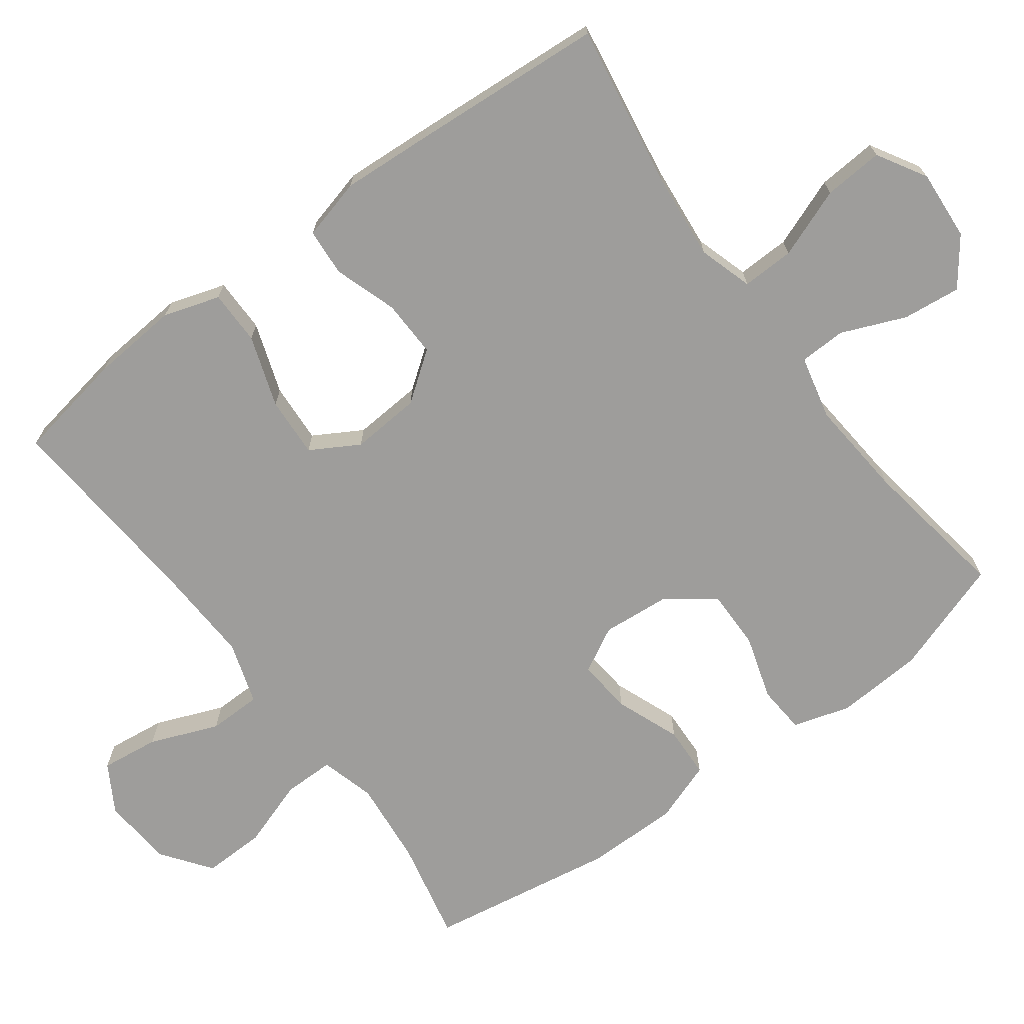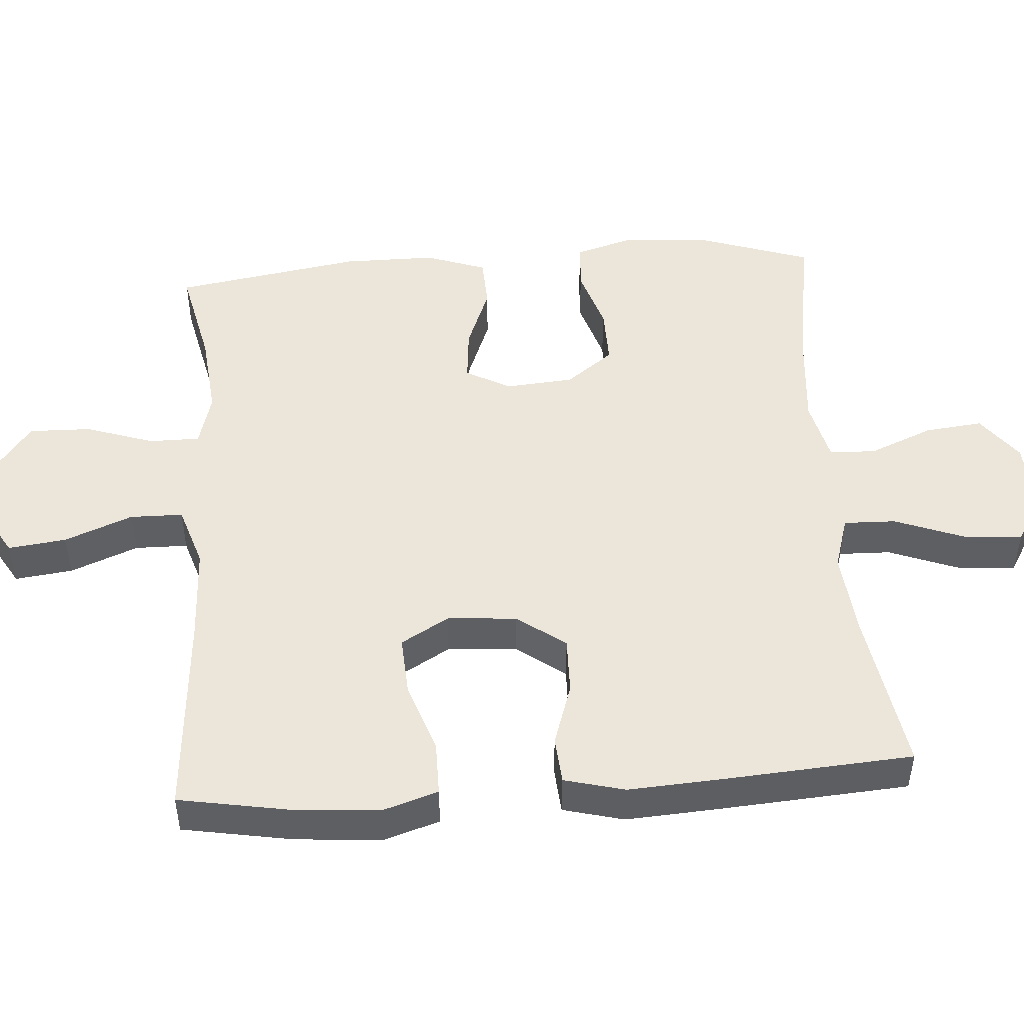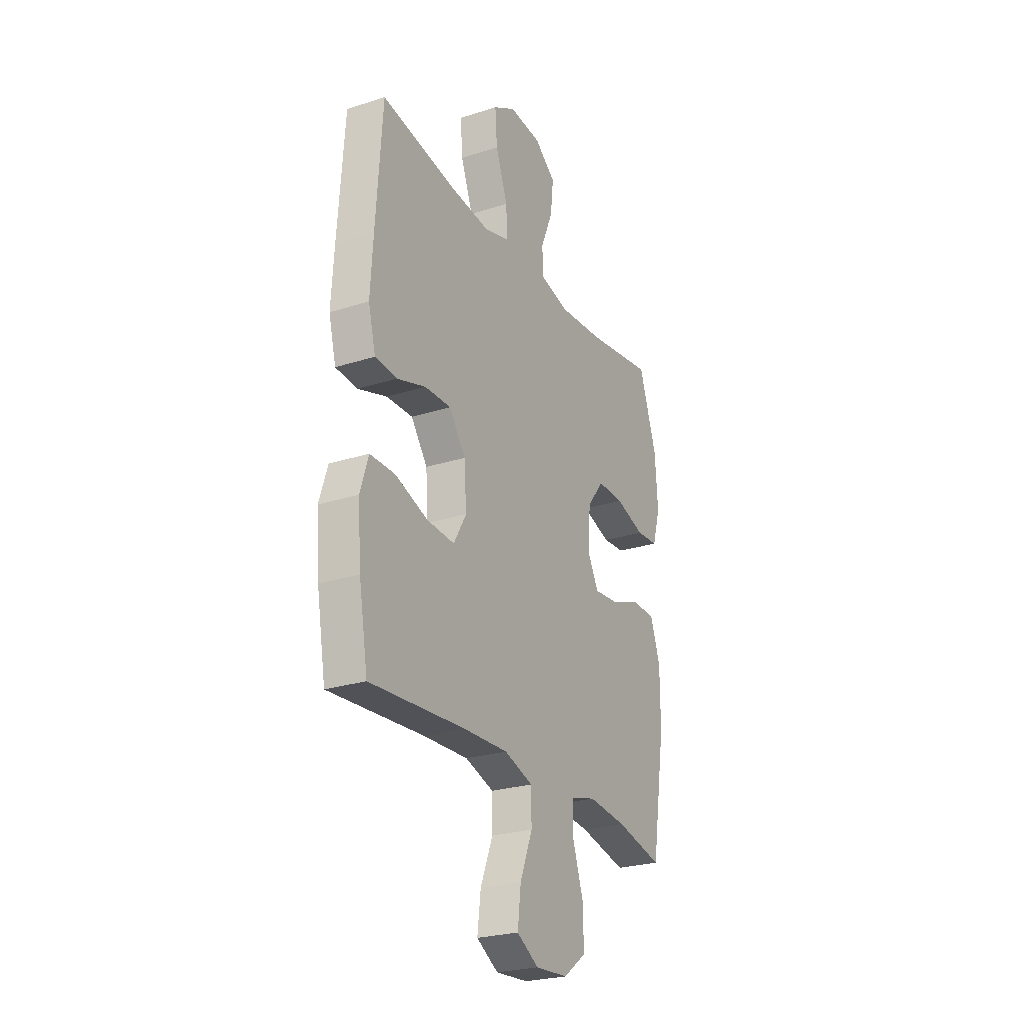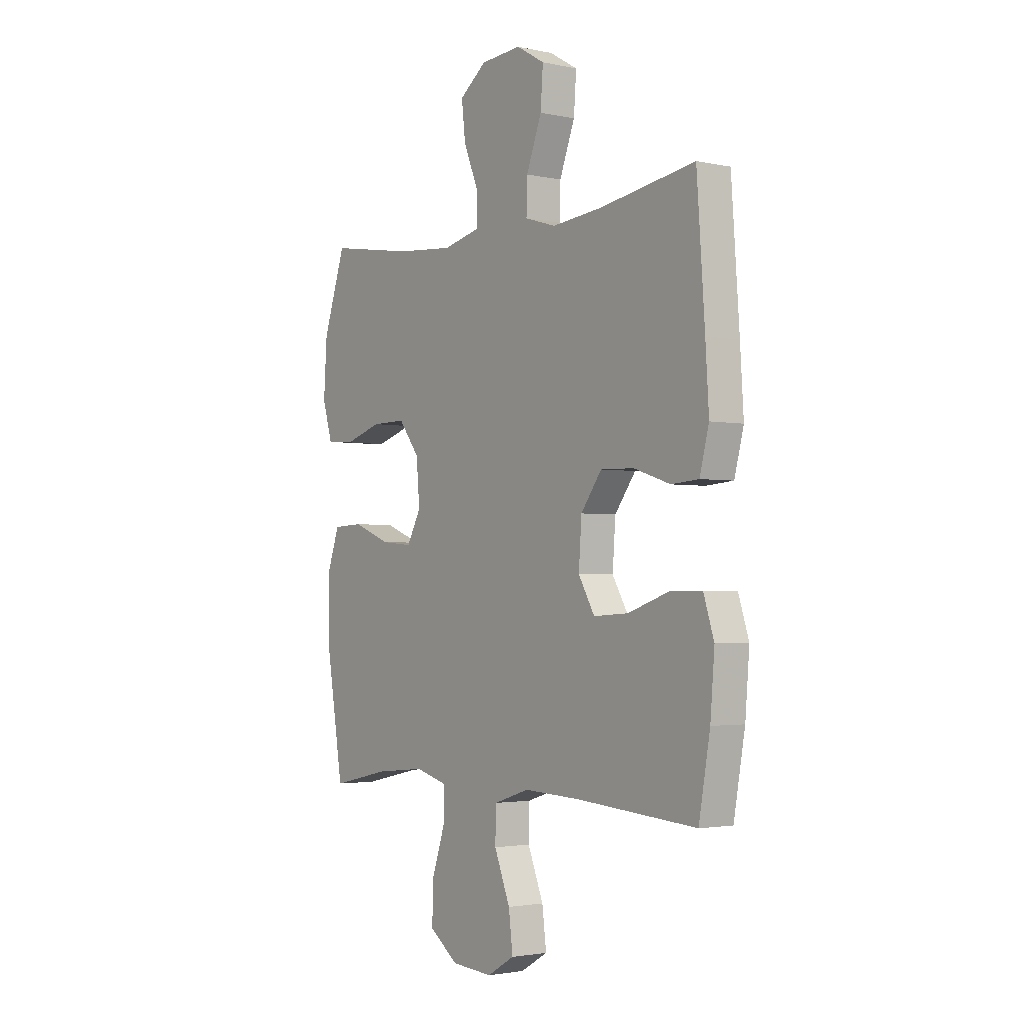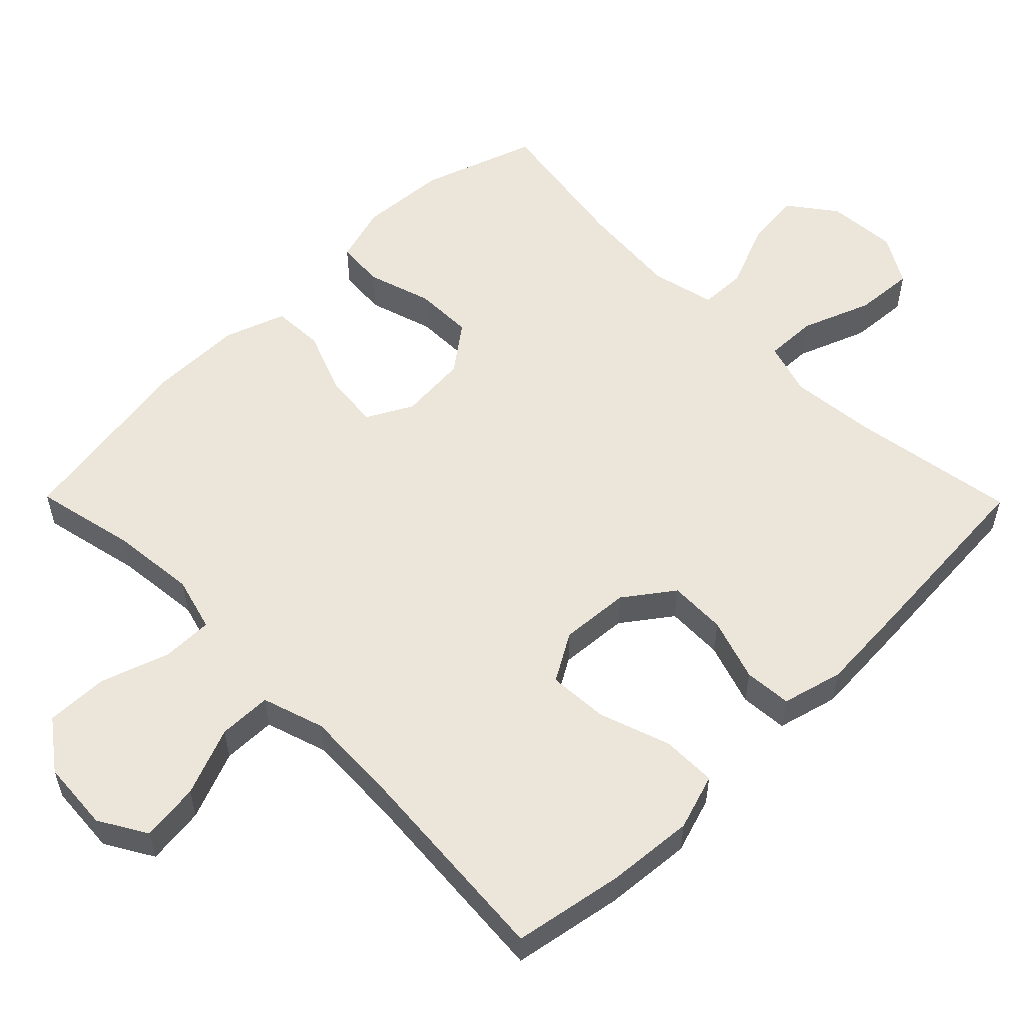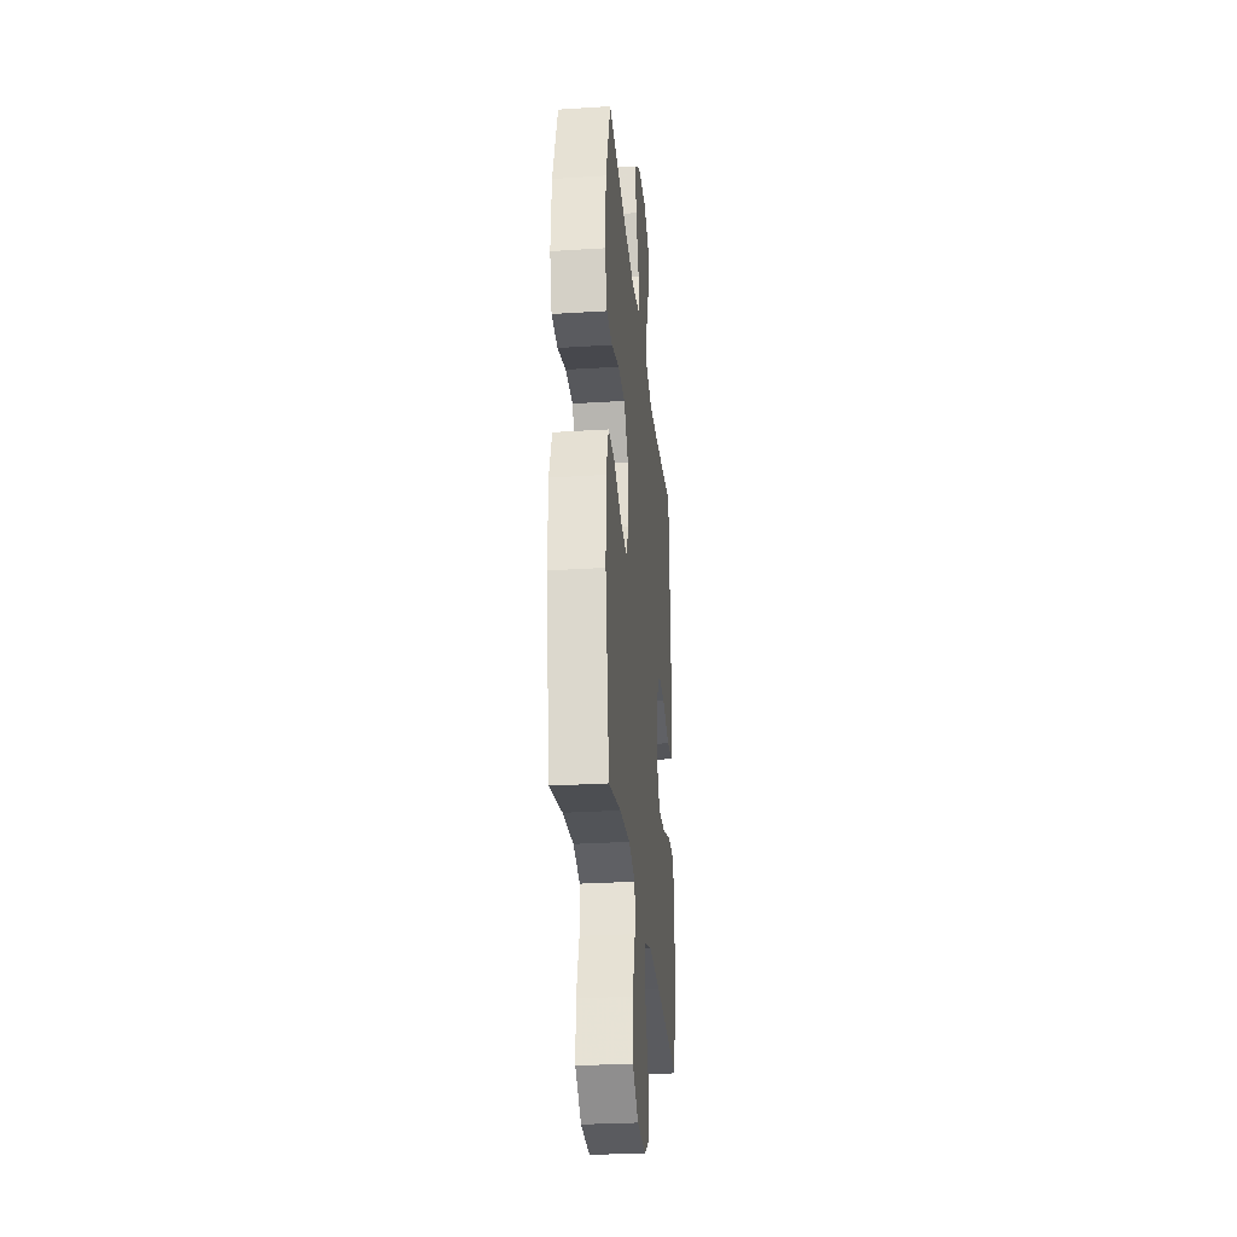
<metadata>
{"format":"obj","ext":"obj","renderer":"f3d","projection":"perspective","resolution":1024,"background":"white","views":[{"elev":-70.4,"azim":-53.4,"up":"+Y"},{"elev":48.4,"azim":-94.1,"up":"+Y"},{"elev":-25.6,"azim":-62.7,"up":"+Z"},{"elev":-2.4,"azim":-126.6,"up":"+Z"},{"elev":55.5,"azim":-134.6,"up":"+Y"},{"elev":-29.1,"azim":95.4,"up":"+Z"}]}
</metadata>
<code>
v 0.5 0.07 -0.5
v 0.359 0.07 -0.469
v 0.24 0.07 -0.457
v 0.164 0.07 -0.478
v 0.164 0.07 -0.549
v 0.196 0.07 -0.644
v 0.198 0.07 -0.731
v 0.129 0.07 -0.782
v 0.03 0.07 -0.789
v -0.036 0.07 -0.75
v -0.026 0.07 -0.669
v 0.012 0.07 -0.574
v 0.011 0.07 -0.5
v -0.076 0.07 -0.472
v -0.213 0.07 -0.478
v -0.5 0.07 -0.5
v -0.527 0.07 -0.347
v -0.537 0.07 -0.225
v -0.512 0.07 -0.147
v -0.436 0.07 -0.147
v -0.337 0.07 -0.181
v -0.253 0.07 -0.186
v -0.214 0.07 -0.119
v -0.221 0.07 -0.022
v -0.271 0.07 0.046
v -0.351 0.07 0.044
v -0.439 0.07 0.015
v -0.505 0.07 0.02
v -0.527 0.07 0.105
v -0.519 0.07 0.233
v -0.5 0.07 0.5
v -0.271 0.07 0.463
v -0.15 0.07 0.451
v -0.075 0.07 0.474
v -0.077 0.07 0.547
v -0.114 0.07 0.644
v -0.12 0.07 0.727
v -0.052 0.07 0.767
v 0.046 0.07 0.76
v 0.111 0.07 0.711
v 0.102 0.07 0.63
v 0.065 0.07 0.541
v 0.067 0.07 0.476
v 0.156 0.07 0.455
v 0.294 0.07 0.467
v 0.5 0.07 0.5
v 0.554 0.07 0.34
v 0.562 0.07 0.218
v 0.538 0.07 0.138
v 0.471 0.07 0.133
v 0.381 0.07 0.161
v 0.299 0.07 0.162
v 0.249 0.07 0.096
v 0.241 0.07 0.001
v 0.275 0.07 -0.062
v 0.351 0.07 -0.055
v 0.441 0.07 -0.02
v 0.513 0.07 -0.023
v 0.543 0.07 -0.108
v 0.543 0.07 -0.238
v 0.5 0 -0.5
v 0.359 0 -0.469
v 0.24 0 -0.457
v 0.164 0 -0.478
v 0.164 0 -0.549
v 0.196 0 -0.644
v 0.198 0 -0.731
v 0.129 0 -0.782
v 0.03 0 -0.789
v -0.036 0 -0.75
v -0.026 0 -0.669
v 0.012 0 -0.574
v 0.011 0 -0.5
v -0.076 0 -0.472
v -0.213 0 -0.478
v -0.5 0 -0.5
v -0.527 0 -0.347
v -0.537 0 -0.225
v -0.512 0 -0.147
v -0.436 0 -0.147
v -0.337 0 -0.181
v -0.253 0 -0.186
v -0.214 0 -0.119
v -0.221 0 -0.022
v -0.271 0 0.046
v -0.351 0 0.044
v -0.439 0 0.015
v -0.505 0 0.02
v -0.527 0 0.105
v -0.519 0 0.233
v -0.5 0 0.5
v -0.271 0 0.463
v -0.15 0 0.451
v -0.075 0 0.474
v -0.077 0 0.547
v -0.114 0 0.644
v -0.12 0 0.727
v -0.052 0 0.767
v 0.046 0 0.76
v 0.111 0 0.711
v 0.102 0 0.63
v 0.065 0 0.541
v 0.067 0 0.476
v 0.156 0 0.455
v 0.294 0 0.467
v 0.5 0 0.5
v 0.554 0 0.34
v 0.562 0 0.218
v 0.538 0 0.138
v 0.471 0 0.133
v 0.381 0 0.161
v 0.299 0 0.162
v 0.249 0 0.096
v 0.241 0 0.001
v 0.275 0 -0.062
v 0.351 0 -0.055
v 0.441 0 -0.02
v 0.513 0 -0.023
v 0.543 0 -0.108
v 0.543 0 -0.238
f 60 1 2
f 59 60 2
f 58 59 2
f 57 58 2
f 56 57 2
f 55 56 2 3
f 54 55 3 4
f 53 54 4
f 49 50 51
f 48 49 51
f 47 48 51
f 46 47 51
f 45 46 51
f 44 45 51 52
f 43 44 52 53
f 40 41 42
f 39 40 42
f 38 39 42
f 37 38 42
f 36 37 42
f 35 36 42
f 34 35 42 43
f 43 53 4
f 34 43 4
f 33 34 4
f 30 31 32
f 29 30 32
f 28 29 32
f 27 28 32
f 26 27 32
f 25 26 32 33
f 19 20 21
f 18 19 21
f 17 18 21
f 16 17 21
f 15 16 21
f 14 15 21 22
f 13 14 22 23
f 10 11 12
f 9 10 12
f 8 9 12
f 7 8 12
f 6 7 12
f 5 6 12
f 5 12 13
f 13 23 24
f 5 13 24
f 4 5 24
f 4 24 25 33
f 62 61 120
f 62 120 119
f 62 119 118
f 62 118 117
f 62 117 116
f 63 62 116 115
f 64 63 115 114
f 64 114 113
f 111 110 109
f 111 109 108
f 111 108 107
f 111 107 106
f 111 106 105
f 112 111 105 104
f 113 112 104 103
f 102 101 100
f 102 100 99
f 102 99 98
f 102 98 97
f 102 97 96
f 102 96 95
f 103 102 95 94
f 64 113 103
f 64 103 94
f 64 94 93
f 92 91 90
f 92 90 89
f 92 89 88
f 92 88 87
f 92 87 86
f 93 92 86 85
f 81 80 79
f 81 79 78
f 81 78 77
f 81 77 76
f 81 76 75
f 82 81 75 74
f 83 82 74 73
f 72 71 70
f 72 70 69
f 72 69 68
f 72 68 67
f 72 67 66
f 72 66 65
f 73 72 65
f 84 83 73
f 84 73 65
f 84 65 64
f 93 85 84 64
f 1 61 62 2
f 2 62 63 3
f 3 63 64 4
f 4 64 65 5
f 5 65 66 6
f 6 66 67 7
f 7 67 68 8
f 8 68 69 9
f 9 69 70 10
f 10 70 71 11
f 11 71 72 12
f 12 72 73 13
f 13 73 74 14
f 14 74 75 15
f 15 75 76 16
f 16 76 77 17
f 17 77 78 18
f 18 78 79 19
f 19 79 80 20
f 20 80 81 21
f 21 81 82 22
f 22 82 83 23
f 23 83 84 24
f 24 84 85 25
f 25 85 86 26
f 26 86 87 27
f 27 87 88 28
f 28 88 89 29
f 29 89 90 30
f 30 90 91 31
f 31 91 92 32
f 32 92 93 33
f 33 93 94 34
f 34 94 95 35
f 35 95 96 36
f 36 96 97 37
f 37 97 98 38
f 38 98 99 39
f 39 99 100 40
f 40 100 101 41
f 41 101 102 42
f 42 102 103 43
f 43 103 104 44
f 44 104 105 45
f 45 105 106 46
f 46 106 107 47
f 47 107 108 48
f 48 108 109 49
f 49 109 110 50
f 50 110 111 51
f 51 111 112 52
f 52 112 113 53
f 53 113 114 54
f 54 114 115 55
f 55 115 116 56
f 56 116 117 57
f 57 117 118 58
f 58 118 119 59
f 59 119 120 60
f 60 120 61 1

</code>
